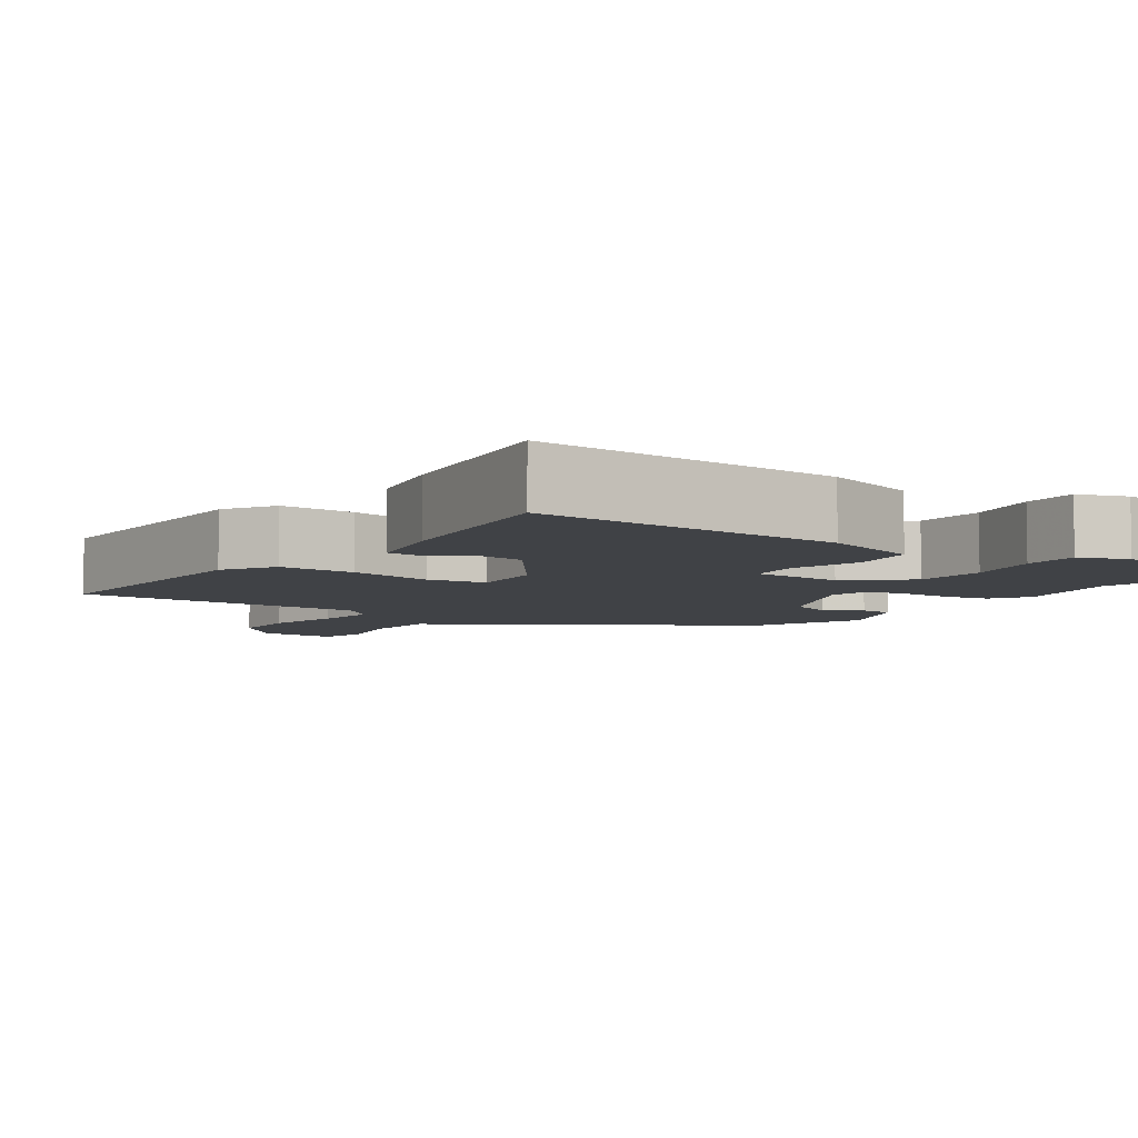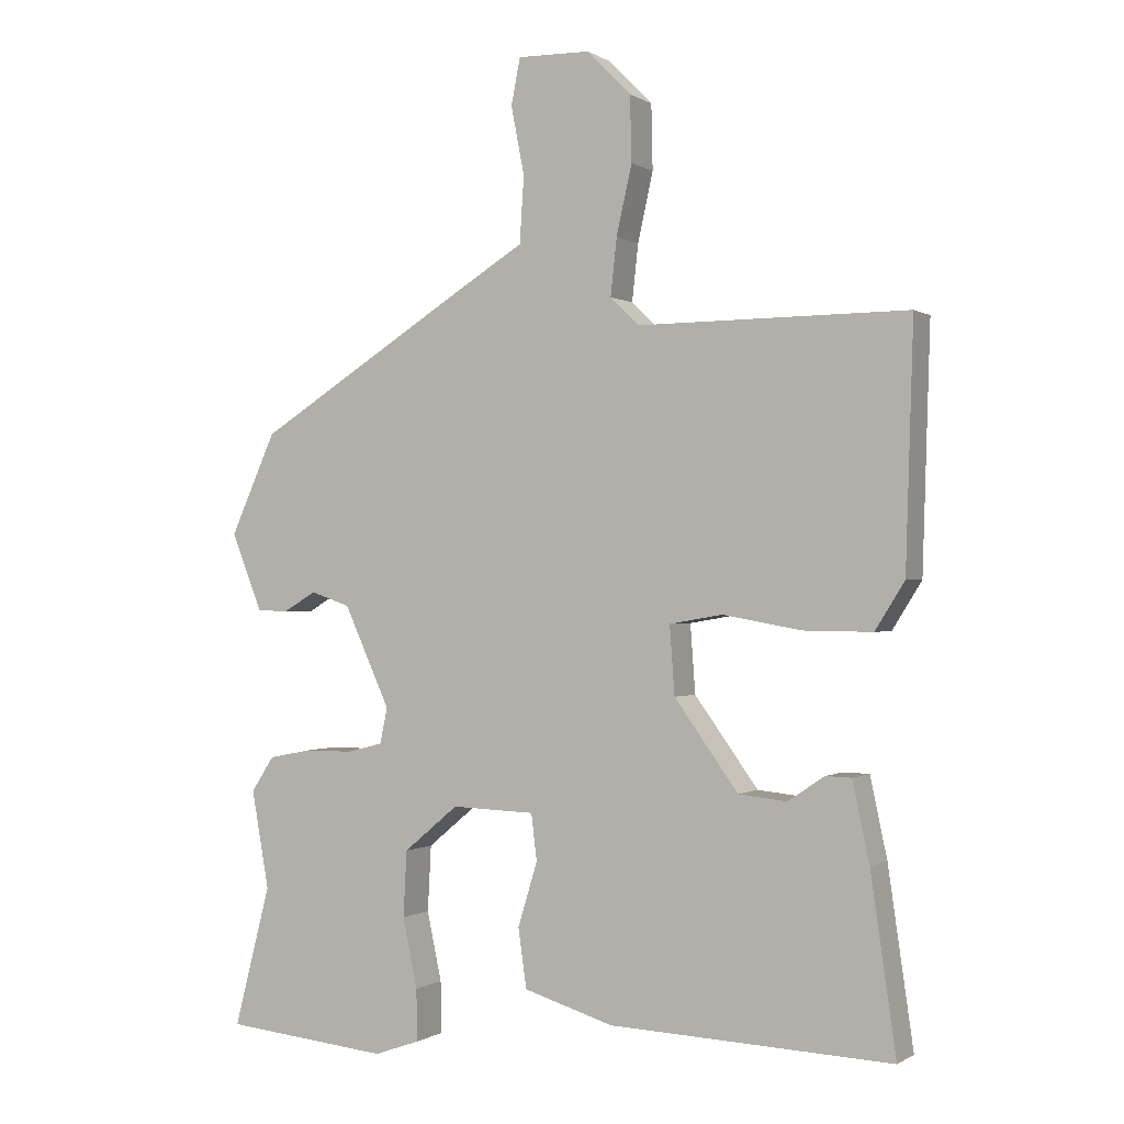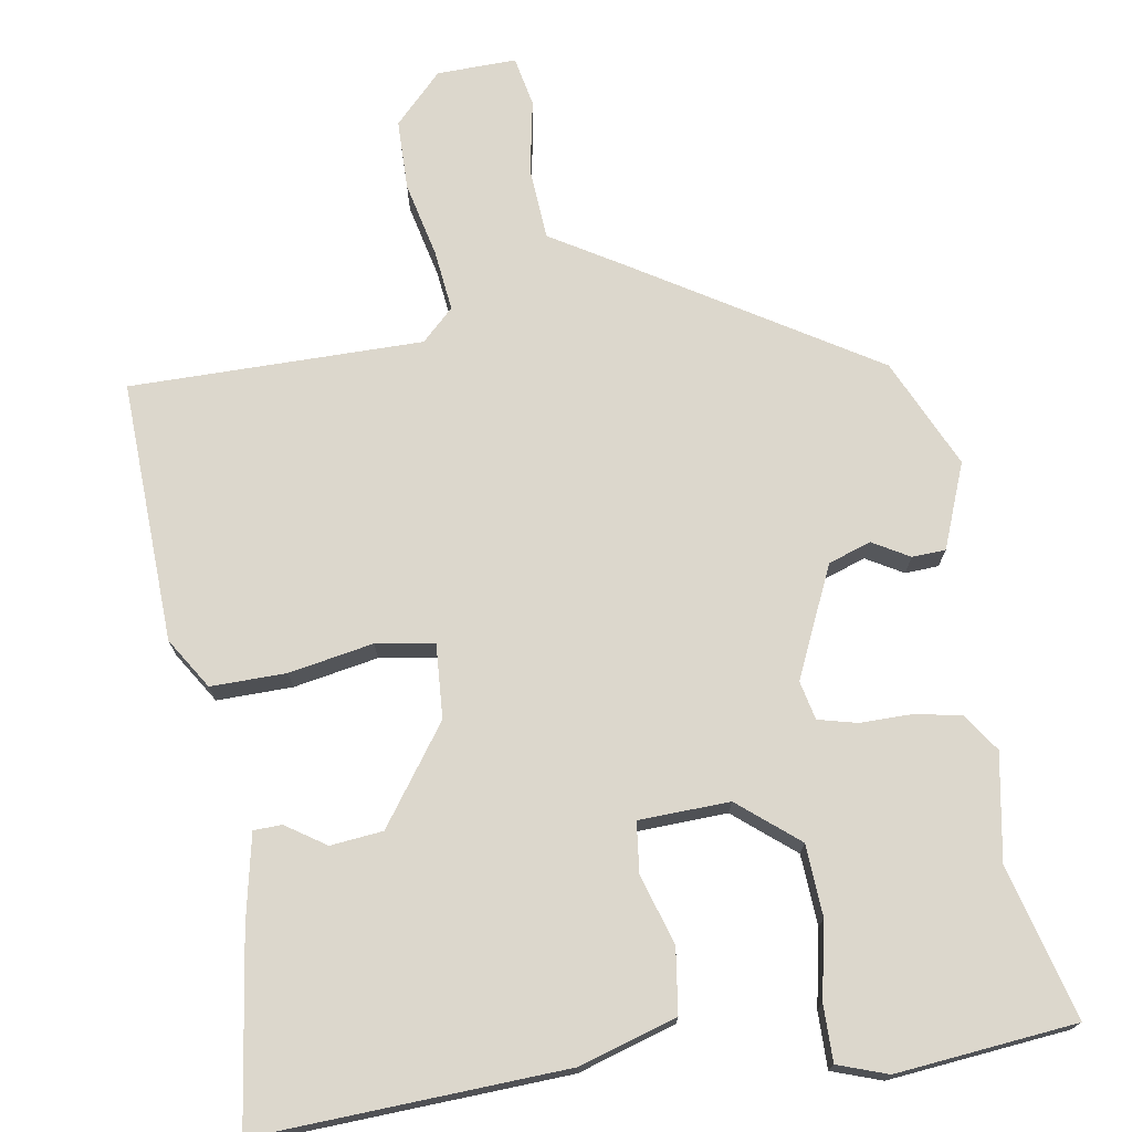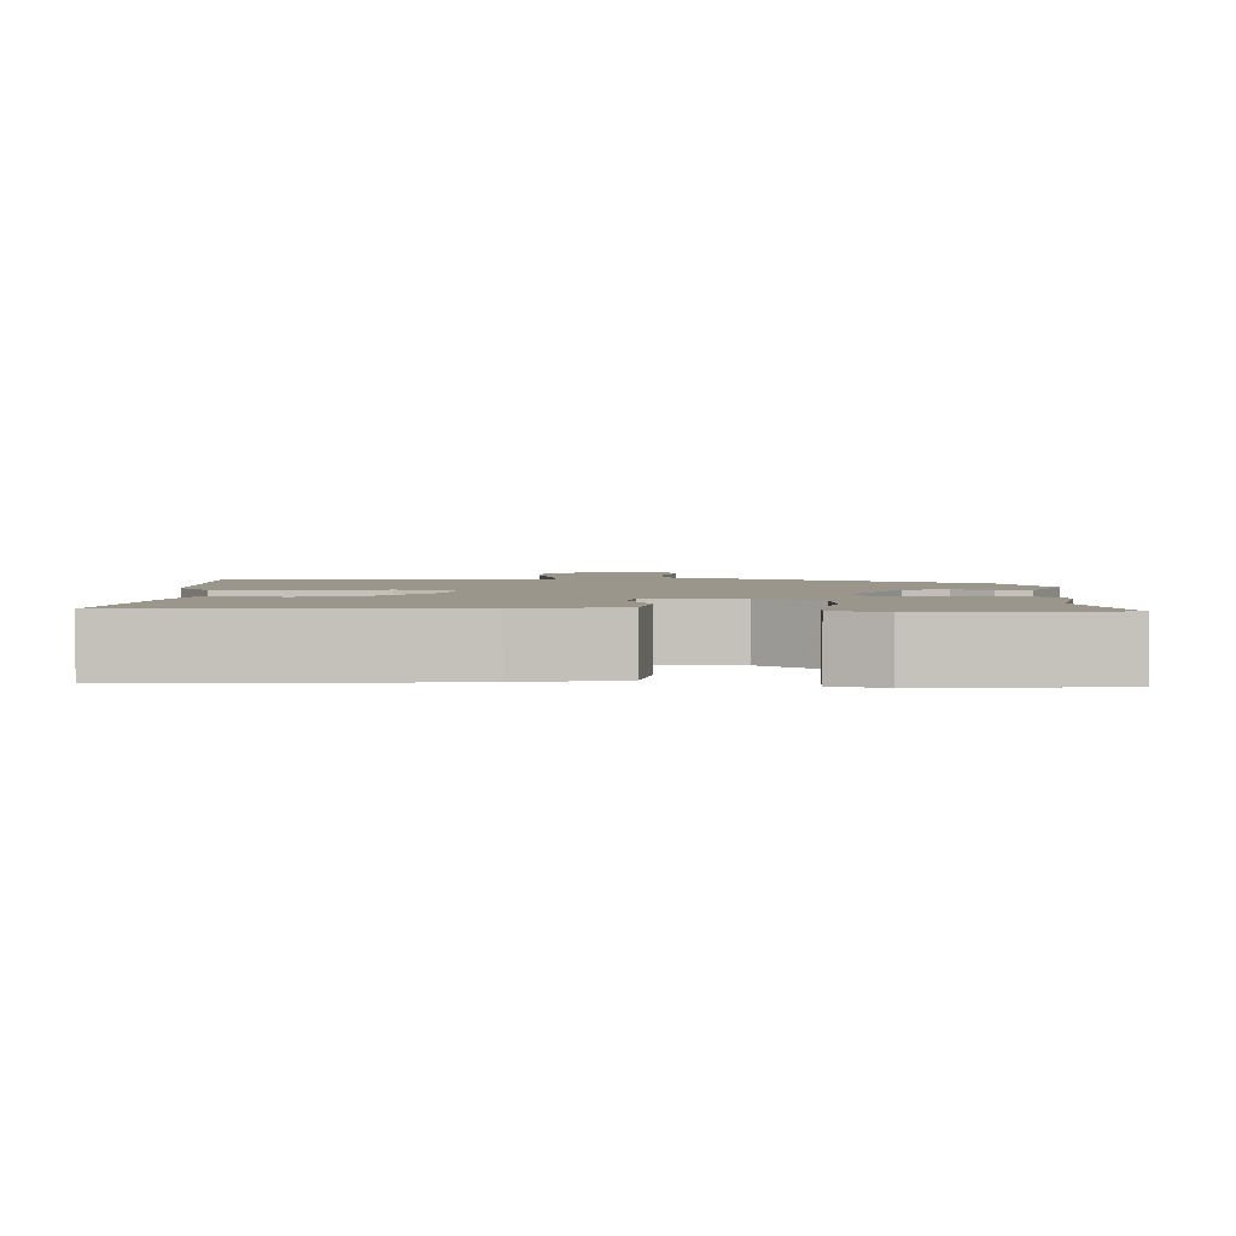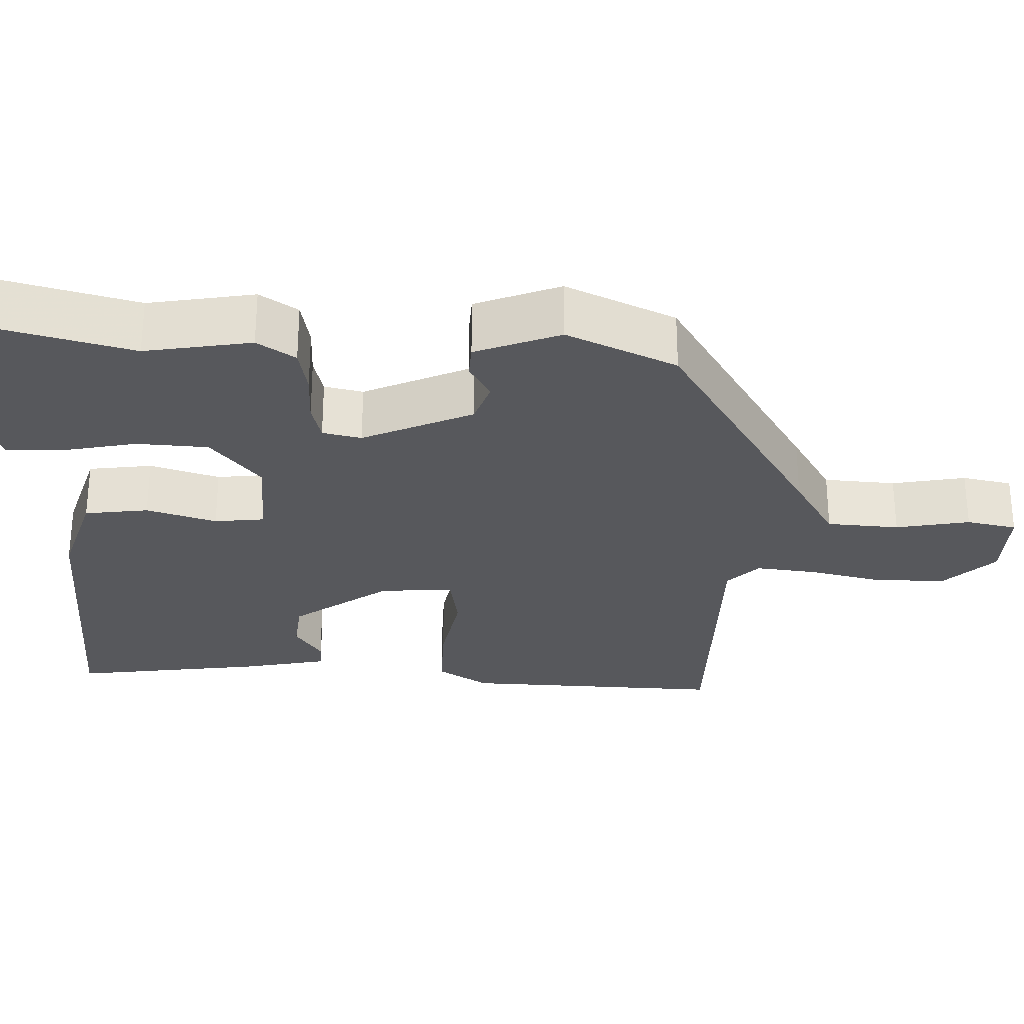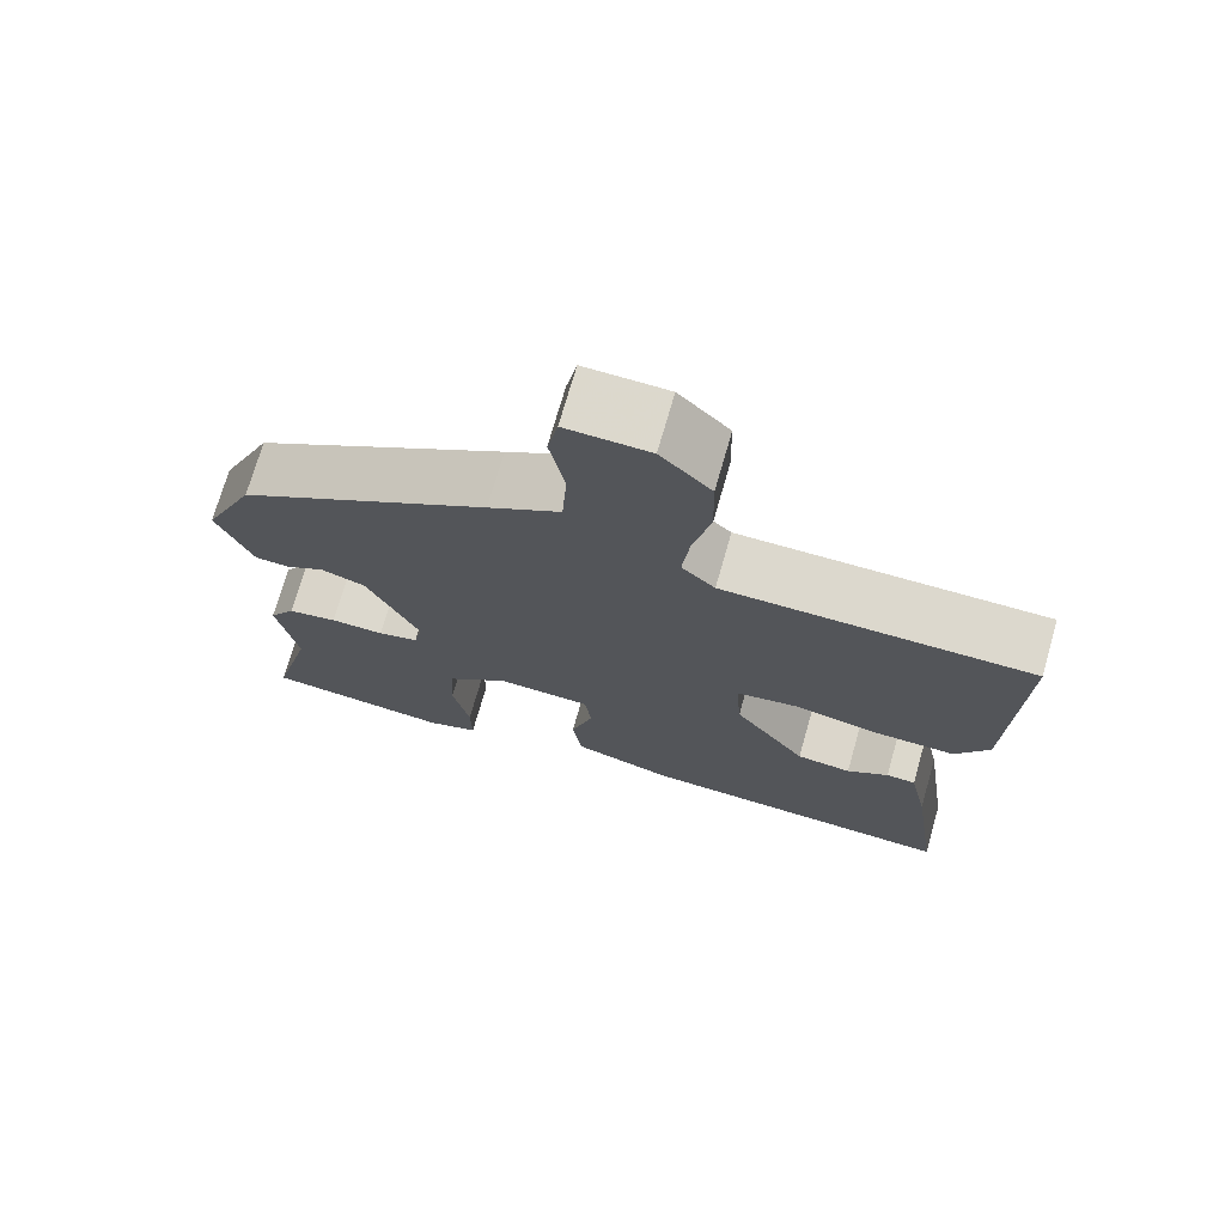
<metadata>
{"format":"obj","ext":"obj","renderer":"f3d","projection":"perspective","resolution":1024,"background":"white","views":[{"elev":-6.3,"azim":145.3,"up":"+Y"},{"elev":-0.4,"azim":26.2,"up":"+Z"},{"elev":73.0,"azim":170.5,"up":"+Y"},{"elev":2.4,"azim":-178.3,"up":"+Y"},{"elev":-28.4,"azim":-92.3,"up":"+Y"},{"elev":72.6,"azim":16.0,"up":"+Z"}]}
</metadata>
<code>
v 0.521 0.07 0.468
v 0.51 0.07 0.124
v 0.468 0.07 0.057
v 0.369 0.07 0.058
v 0.258 0.07 0.078
v 0.182 0.07 0.065
v 0.189 0.07 -0.032
v 0.28 0.07 -0.158
v 0.349 0.07 -0.165
v 0.401 0.07 -0.13
v 0.438 0.07 -0.131
v 0.462 0.07 -0.244
v 0.498 0.07 -0.494
v 0.095 0.07 -0.477
v -0.033 0.07 -0.438
v -0.045 0.07 -0.354
v -0.017 0.07 -0.262
v -0.025 0.07 -0.196
v -0.144 0.07 -0.192
v -0.222 0.07 -0.257
v -0.227 0.07 -0.351
v -0.206 0.07 -0.45
v -0.205 0.07 -0.524
v -0.27 0.07 -0.547
v -0.506 0.07 -0.524
v -0.454 0.07 -0.323
v -0.479 0.07 -0.183
v -0.446 0.07 -0.133
v -0.384 0.07 -0.121
v -0.316 0.07 -0.121
v -0.265 0.07 -0.108
v -0.254 0.07 -0.057
v -0.32 0.07 0.087
v -0.376 0.07 0.106
v -0.424 0.07 0.078
v -0.468 0.07 0.08
v -0.512 0.07 0.191
v -0.447 0.07 0.335
v -0.133 0.07 0.531
v -0.043 0.07 0.586
v -0.037 0.07 0.681
v -0.056 0.07 0.778
v -0.043 0.07 0.844
v 0.061 0.07 0.842
v 0.124 0.07 0.778
v 0.126 0.07 0.685
v 0.104 0.07 0.587
v 0.095 0.07 0.506
v 0.137 0.07 0.466
v 0.521 0 0.468
v 0.51 0 0.124
v 0.468 0 0.057
v 0.369 0 0.058
v 0.258 0 0.078
v 0.182 0 0.065
v 0.189 0 -0.032
v 0.28 0 -0.158
v 0.349 0 -0.165
v 0.401 0 -0.13
v 0.438 0 -0.131
v 0.462 0 -0.244
v 0.498 0 -0.494
v 0.095 0 -0.477
v -0.033 0 -0.438
v -0.045 0 -0.354
v -0.017 0 -0.262
v -0.025 0 -0.196
v -0.144 0 -0.192
v -0.222 0 -0.257
v -0.227 0 -0.351
v -0.206 0 -0.45
v -0.205 0 -0.524
v -0.27 0 -0.547
v -0.506 0 -0.524
v -0.454 0 -0.323
v -0.479 0 -0.183
v -0.446 0 -0.133
v -0.384 0 -0.121
v -0.316 0 -0.121
v -0.265 0 -0.108
v -0.254 0 -0.057
v -0.32 0 0.087
v -0.376 0 0.106
v -0.424 0 0.078
v -0.468 0 0.08
v -0.512 0 0.191
v -0.447 0 0.335
v -0.133 0 0.531
v -0.043 0 0.586
v -0.037 0 0.681
v -0.056 0 0.778
v -0.043 0 0.844
v 0.061 0 0.842
v 0.124 0 0.778
v 0.126 0 0.685
v 0.104 0 0.587
v 0.095 0 0.506
v 0.137 0 0.466
f 45 46 47
f 44 45 47
f 43 44 47
f 42 43 47
f 41 42 47
f 40 41 47 48
f 40 48 49
f 39 40 49
f 38 39 49
f 37 38 49
f 36 37 49
f 35 36 49
f 34 35 49
f 28 29 30
f 27 28 30
f 26 27 30
f 25 26 30
f 24 25 30
f 23 24 30
f 22 23 30
f 21 22 30
f 20 21 30 31
f 19 20 31 32
f 15 16 17
f 14 15 17
f 13 14 17
f 12 13 17
f 12 17 18
f 9 10 11 12
f 8 9 12 18
f 19 32 33
f 18 19 33
f 8 18 33
f 7 8 33
f 3 4 5
f 2 3 5
f 1 2 5 6
f 33 34 49
f 7 33 49
f 6 7 49
f 1 6 49
f 96 95 94
f 96 94 93
f 96 93 92
f 96 92 91
f 96 91 90
f 97 96 90 89
f 98 97 89
f 98 89 88
f 98 88 87
f 98 87 86
f 98 86 85
f 98 85 84
f 98 84 83
f 79 78 77
f 79 77 76
f 79 76 75
f 79 75 74
f 79 74 73
f 79 73 72
f 79 72 71
f 79 71 70
f 80 79 70 69
f 81 80 69 68
f 66 65 64
f 66 64 63
f 66 63 62
f 66 62 61
f 67 66 61
f 61 60 59 58
f 67 61 58 57
f 82 81 68
f 82 68 67
f 82 67 57
f 82 57 56
f 54 53 52
f 54 52 51
f 55 54 51 50
f 98 83 82
f 98 82 56
f 98 56 55
f 98 55 50
f 1 50 51 2
f 2 51 52 3
f 3 52 53 4
f 4 53 54 5
f 5 54 55 6
f 6 55 56 7
f 7 56 57 8
f 8 57 58 9
f 9 58 59 10
f 10 59 60 11
f 11 60 61 12
f 12 61 62 13
f 13 62 63 14
f 14 63 64 15
f 15 64 65 16
f 16 65 66 17
f 17 66 67 18
f 18 67 68 19
f 19 68 69 20
f 20 69 70 21
f 21 70 71 22
f 22 71 72 23
f 23 72 73 24
f 24 73 74 25
f 25 74 75 26
f 26 75 76 27
f 27 76 77 28
f 28 77 78 29
f 29 78 79 30
f 30 79 80 31
f 31 80 81 32
f 32 81 82 33
f 33 82 83 34
f 34 83 84 35
f 35 84 85 36
f 36 85 86 37
f 37 86 87 38
f 38 87 88 39
f 39 88 89 40
f 40 89 90 41
f 41 90 91 42
f 42 91 92 43
f 43 92 93 44
f 44 93 94 45
f 45 94 95 46
f 46 95 96 47
f 47 96 97 48
f 48 97 98 49
f 49 98 50 1

</code>
